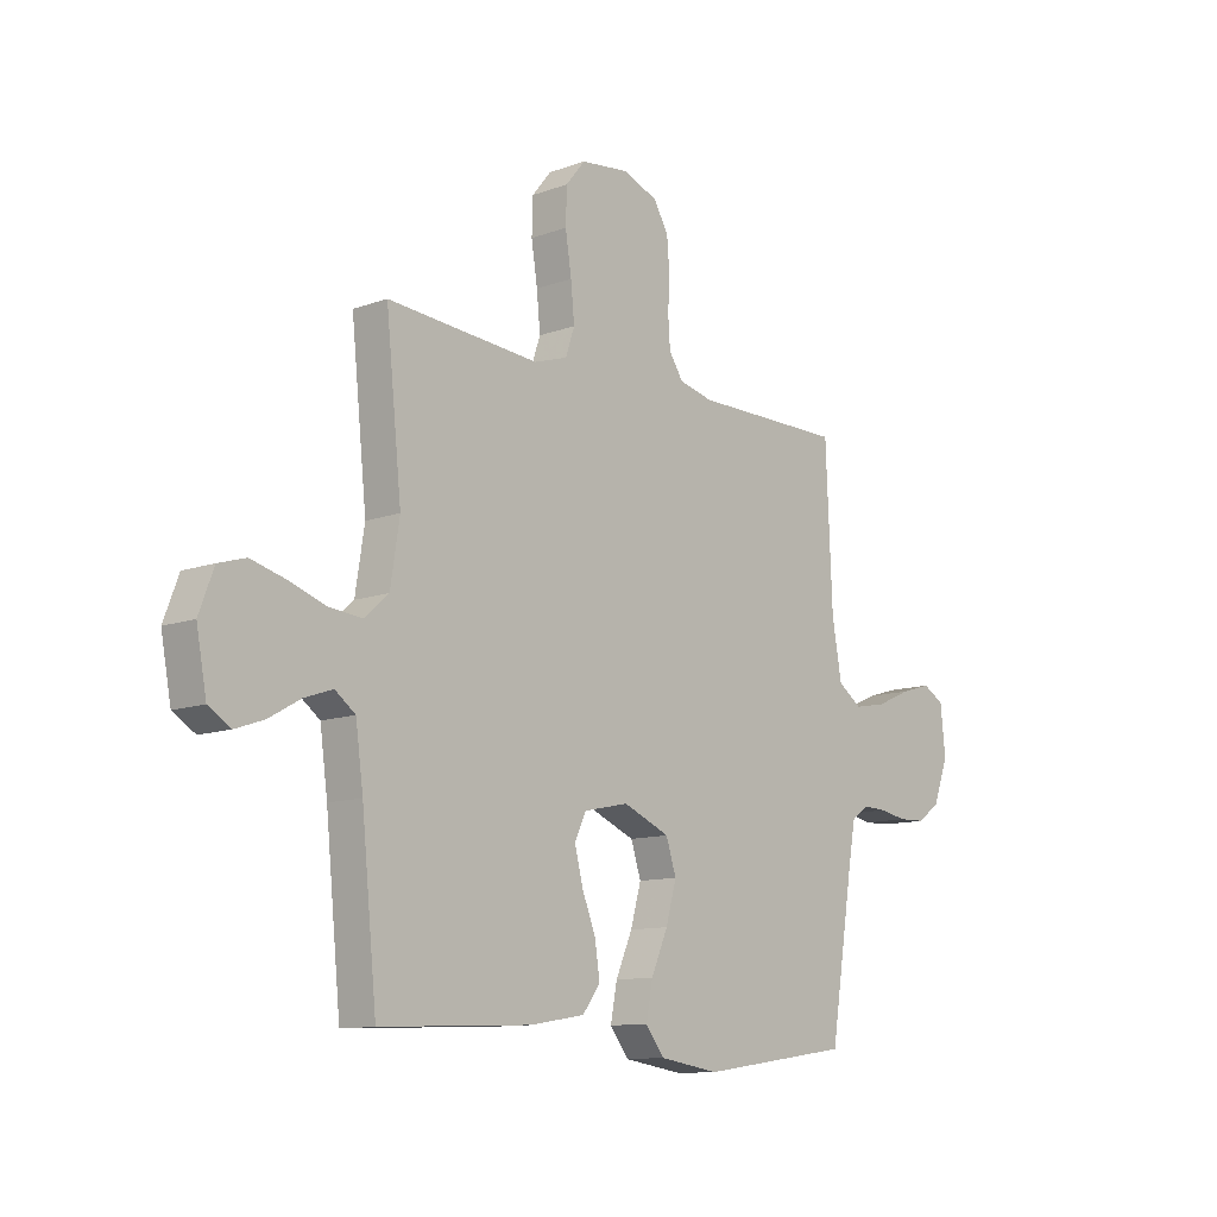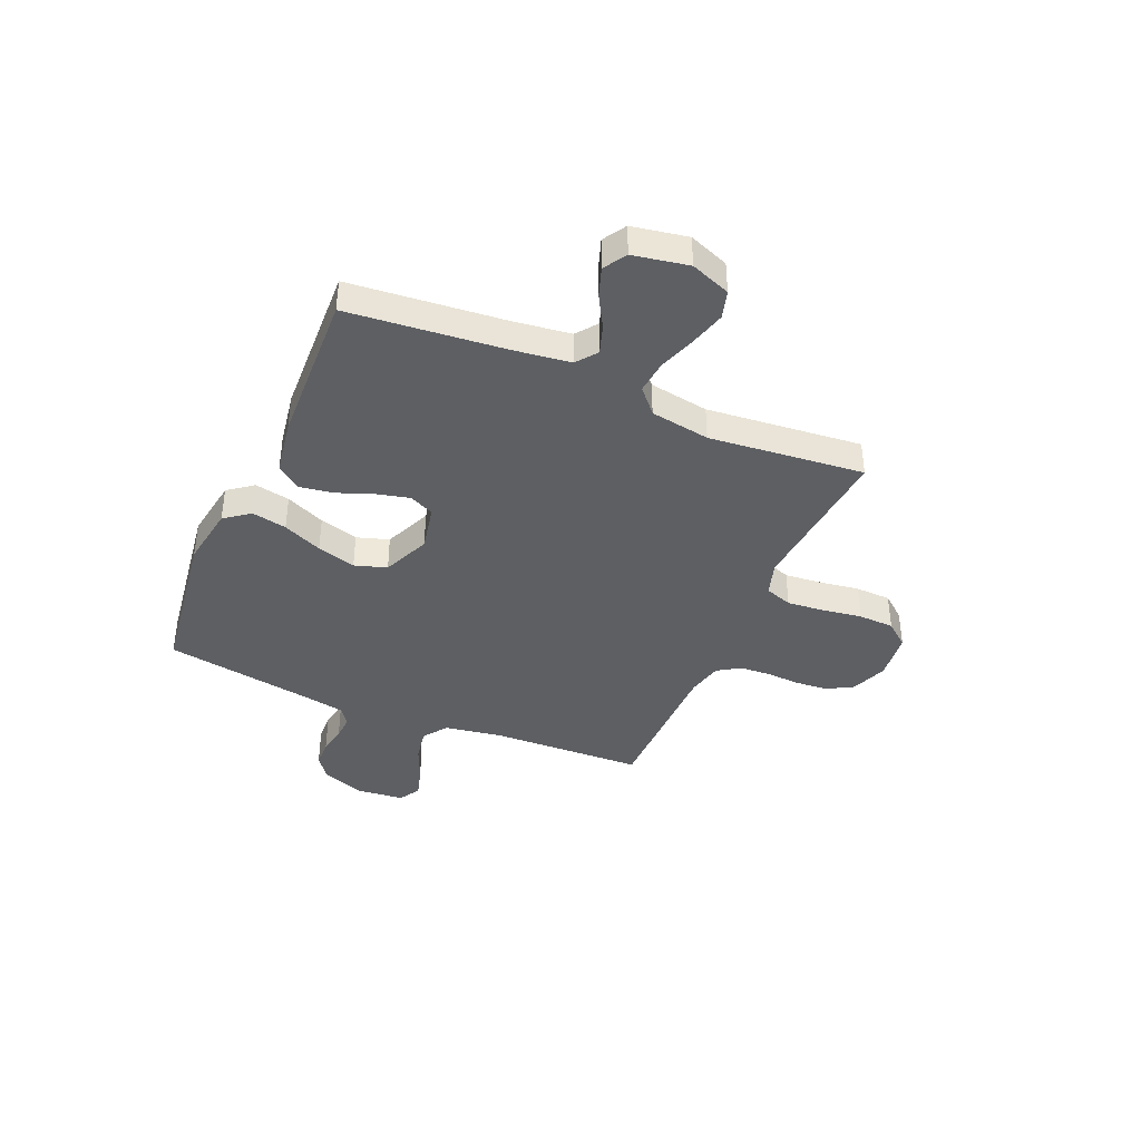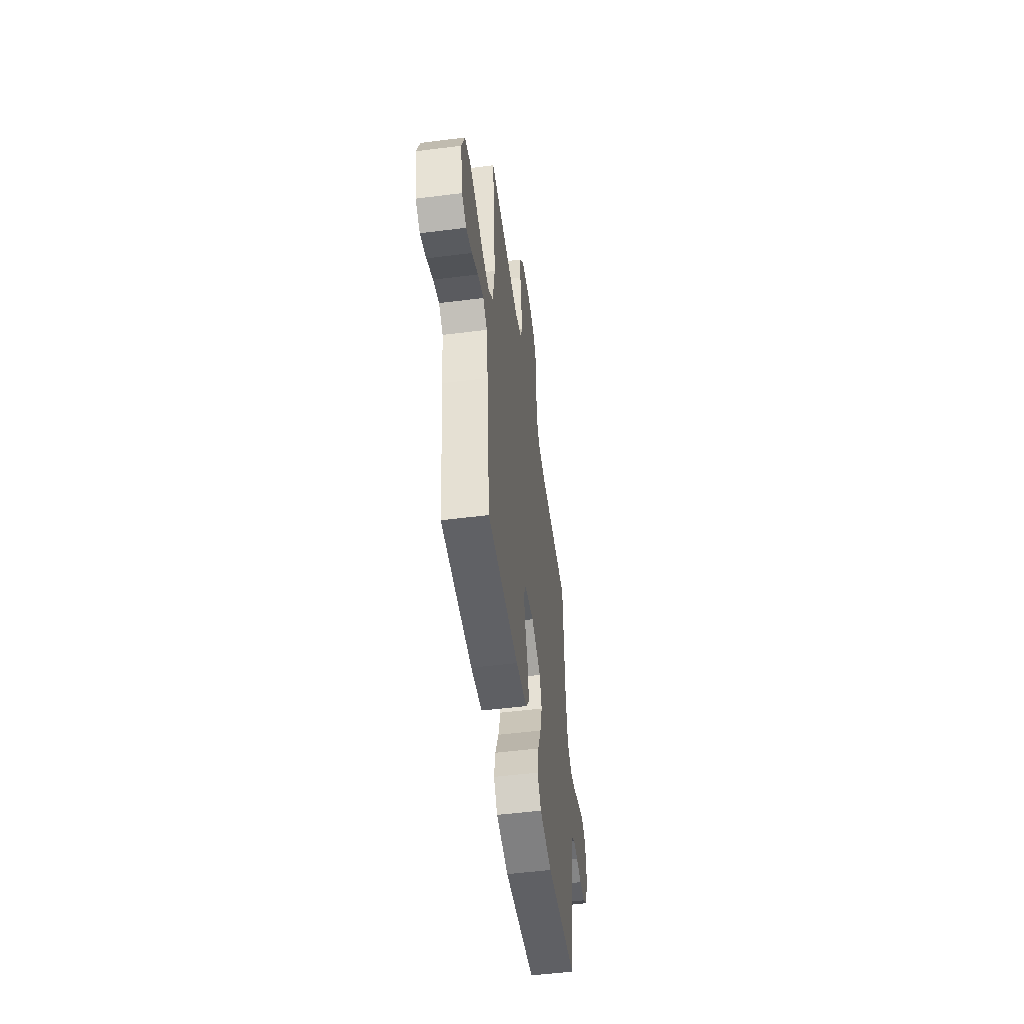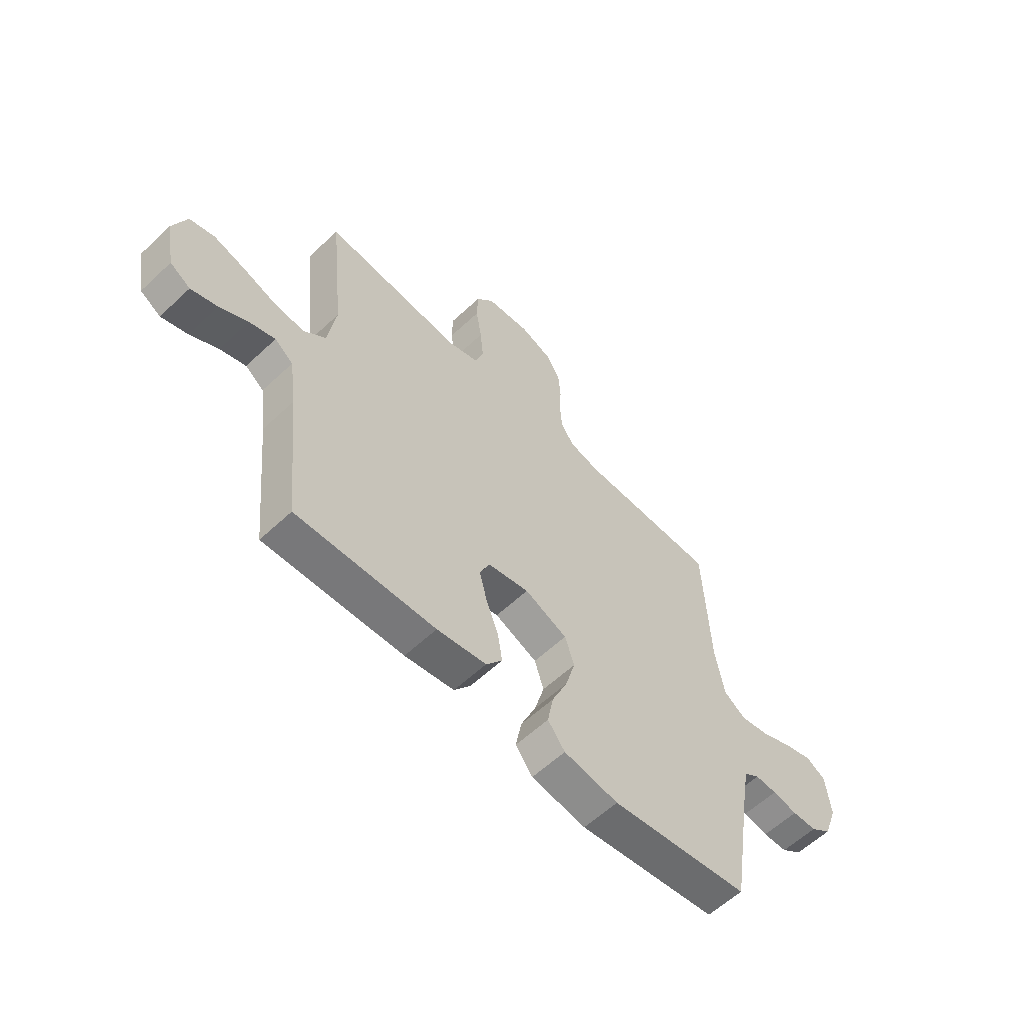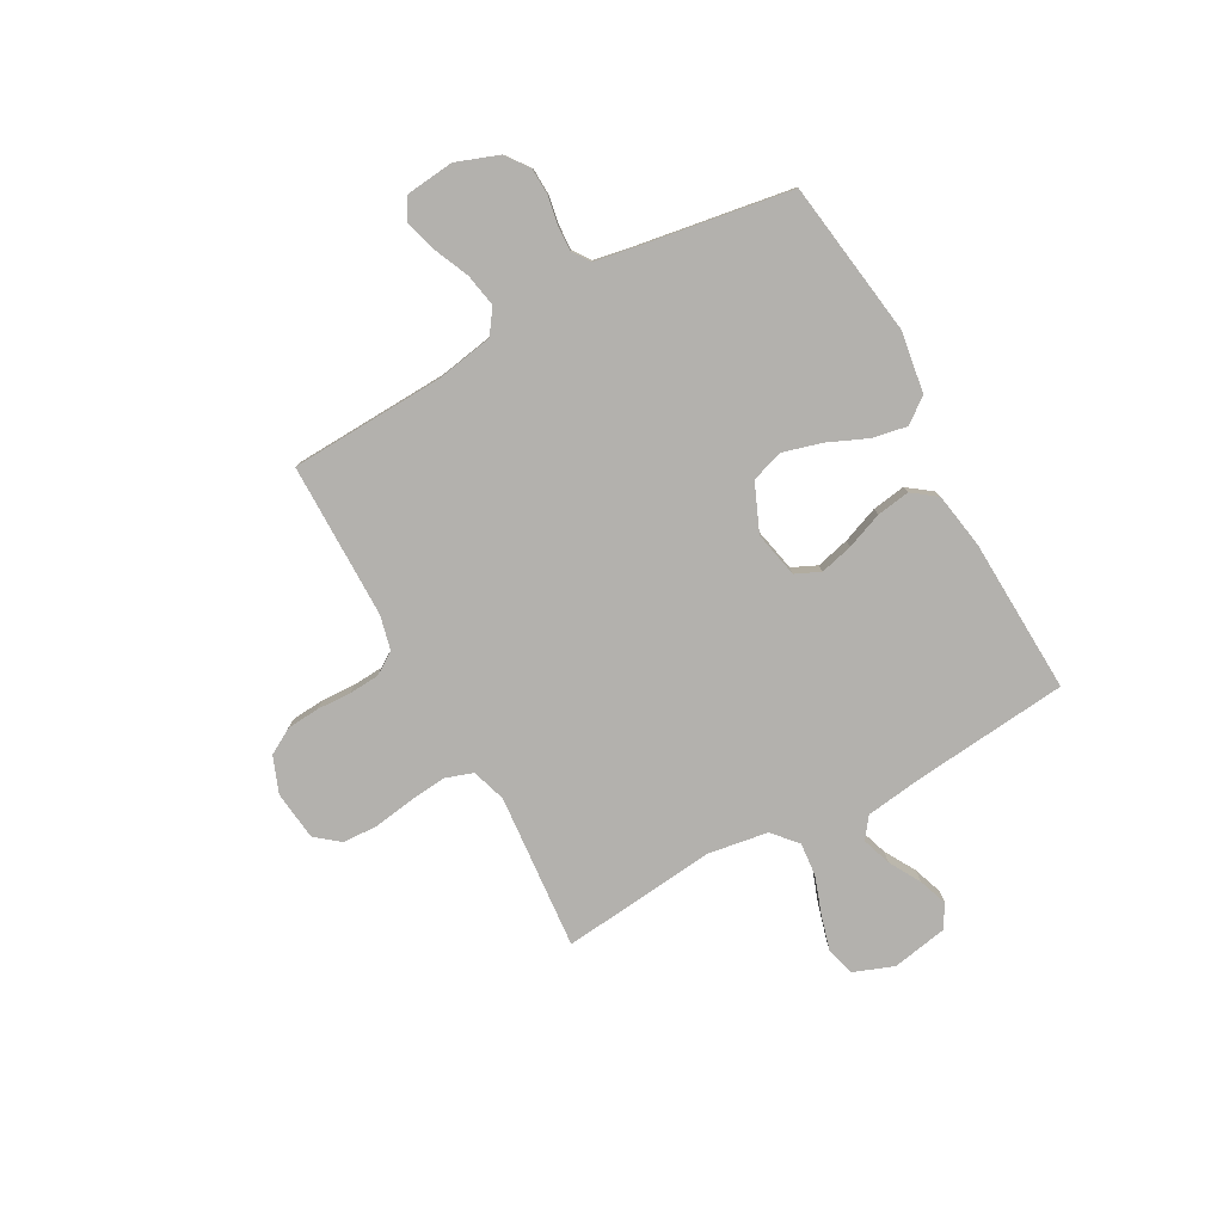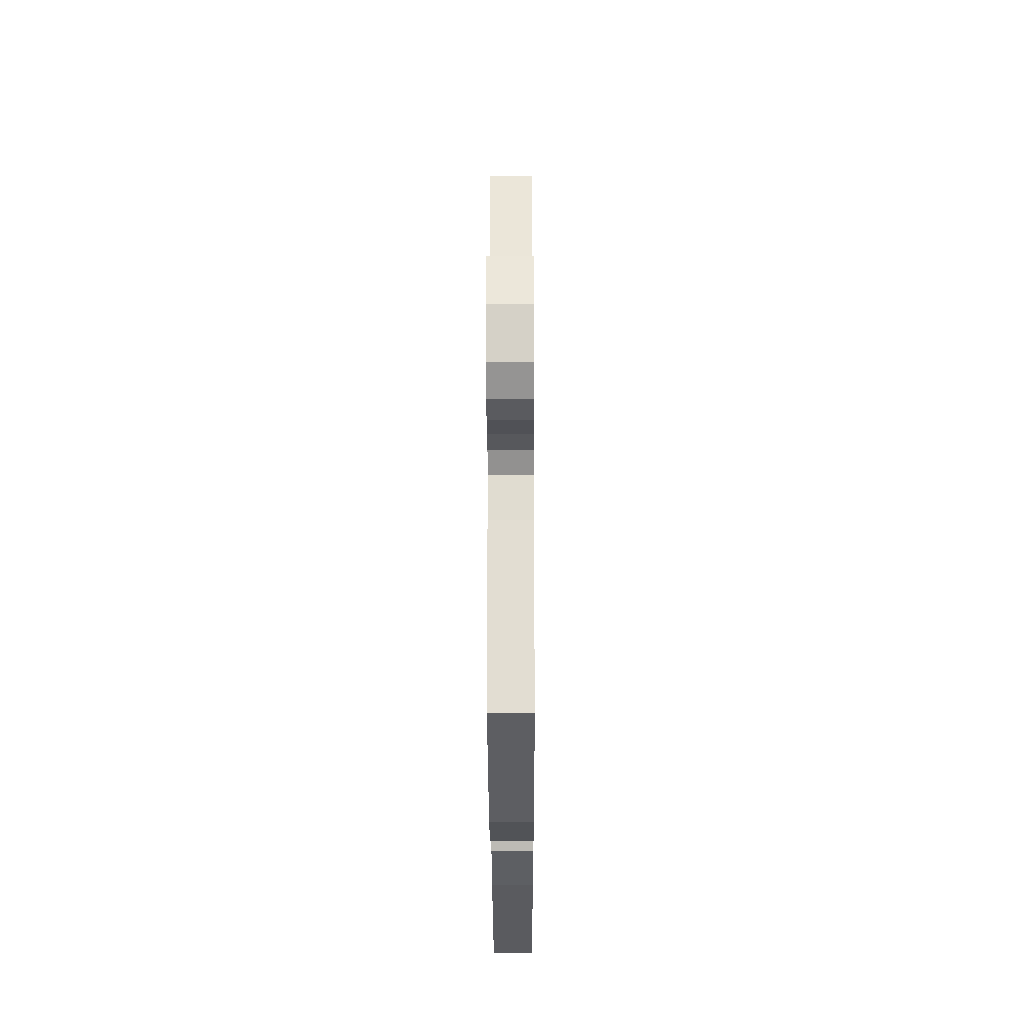
<metadata>
{"format":"obj","ext":"obj","renderer":"f3d","projection":"perspective","resolution":1024,"background":"white","views":[{"elev":-11.3,"azim":-48.3,"up":"+Z"},{"elev":-39.9,"azim":-113.5,"up":"+Y"},{"elev":-51.7,"azim":-82.2,"up":"+Z"},{"elev":-59.1,"azim":-46.0,"up":"+Z"},{"elev":-79.3,"azim":118.8,"up":"+Y"},{"elev":-30.9,"azim":90.2,"up":"+Z"}]}
</metadata>
<code>
v -0.5 0.07 -0.5
v -0.53 0.07 -0.2
v -0.545 0.07 -0.09
v -0.585 0.07 -0.06
v -0.641 0.07 -0.079
v -0.702 0.07 -0.114
v -0.759 0.07 -0.134
v -0.803 0.07 -0.107
v -0.823 0.07 0
v -0.794 0.07 0.077
v -0.74 0.07 0.093
v -0.671 0.07 0.074
v -0.599 0.07 0.049
v -0.534 0.07 0.043
v -0.487 0.07 0.085
v -0.469 0.07 0.2
v -0.5 0.07 0.5
v -0.2 0.07 0.475
v -0.134 0.07 0.496
v -0.116 0.07 0.549
v -0.123 0.07 0.621
v -0.135 0.07 0.698
v -0.133 0.07 0.767
v -0.095 0.07 0.814
v 0 0.07 0.825
v 0.07 0.07 0.798
v 0.099 0.07 0.748
v 0.104 0.07 0.685
v 0.101 0.07 0.619
v 0.105 0.07 0.56
v 0.133 0.07 0.517
v 0.2 0.07 0.501
v 0.5 0.07 0.5
v 0.513 0.07 0.2
v 0.532 0.07 0.091
v 0.579 0.07 0.058
v 0.643 0.07 0.07
v 0.711 0.07 0.1
v 0.772 0.07 0.118
v 0.814 0.07 0.094
v 0.824 0.07 0
v 0.794 0.07 -0.082
v 0.749 0.07 -0.115
v 0.696 0.07 -0.117
v 0.642 0.07 -0.107
v 0.595 0.07 -0.105
v 0.561 0.07 -0.129
v 0.548 0.07 -0.2
v 0.5 0.07 -0.5
v 0.2 0.07 -0.543
v 0.082 0.07 -0.525
v 0.045 0.07 -0.477
v 0.058 0.07 -0.409
v 0.091 0.07 -0.333
v 0.112 0.07 -0.258
v 0.092 0.07 -0.196
v 0 0.07 -0.157
v -0.089 0.07 -0.176
v -0.111 0.07 -0.224
v -0.095 0.07 -0.288
v -0.068 0.07 -0.358
v -0.058 0.07 -0.422
v -0.093 0.07 -0.469
v -0.2 0.07 -0.487
v -0.5 0 -0.5
v -0.53 0 -0.2
v -0.545 0 -0.09
v -0.585 0 -0.06
v -0.641 0 -0.079
v -0.702 0 -0.114
v -0.759 0 -0.134
v -0.803 0 -0.107
v -0.823 0 0
v -0.794 0 0.077
v -0.74 0 0.093
v -0.671 0 0.074
v -0.599 0 0.049
v -0.534 0 0.043
v -0.487 0 0.085
v -0.469 0 0.2
v -0.5 0 0.5
v -0.2 0 0.475
v -0.134 0 0.496
v -0.116 0 0.549
v -0.123 0 0.621
v -0.135 0 0.698
v -0.133 0 0.767
v -0.095 0 0.814
v 0 0 0.825
v 0.07 0 0.798
v 0.099 0 0.748
v 0.104 0 0.685
v 0.101 0 0.619
v 0.105 0 0.56
v 0.133 0 0.517
v 0.2 0 0.501
v 0.5 0 0.5
v 0.513 0 0.2
v 0.532 0 0.091
v 0.579 0 0.058
v 0.643 0 0.07
v 0.711 0 0.1
v 0.772 0 0.118
v 0.814 0 0.094
v 0.824 0 0
v 0.794 0 -0.082
v 0.749 0 -0.115
v 0.696 0 -0.117
v 0.642 0 -0.107
v 0.595 0 -0.105
v 0.561 0 -0.129
v 0.548 0 -0.2
v 0.5 0 -0.5
v 0.2 0 -0.543
v 0.082 0 -0.525
v 0.045 0 -0.477
v 0.058 0 -0.409
v 0.091 0 -0.333
v 0.112 0 -0.258
v 0.092 0 -0.196
v 0 0 -0.157
v -0.089 0 -0.176
v -0.111 0 -0.224
v -0.095 0 -0.288
v -0.068 0 -0.358
v -0.058 0 -0.422
v -0.093 0 -0.469
v -0.2 0 -0.487
f 63 64 1 2
f 60 61 62 63
f 59 60 63 2
f 58 59 2 3
f 57 58 3 4
f 51 52 53 54
f 51 54 55
f 48 49 50 51
f 47 48 51 55
f 46 47 55 56
f 42 43 44 45
f 42 45 46
f 41 42 46
f 37 38 39 40
f 36 37 40 41
f 32 33 34
f 31 32 34 35
f 26 27 28 29
f 26 29 30
f 25 26 30
f 24 25 30
f 21 22 23 24
f 20 21 24 30
f 19 20 30 31
f 16 17 18
f 15 16 18 19
f 10 11 12 13
f 8 9 10 13
f 8 13 14
f 5 6 7 8
f 4 5 8 14
f 57 4 14 15
f 36 41 46 56
f 35 36 56 57
f 31 35 57
f 15 19 31 57
f 66 65 128 127
f 127 126 125 124
f 66 127 124 123
f 67 66 123 122
f 68 67 122 121
f 118 117 116 115
f 119 118 115
f 115 114 113 112
f 119 115 112 111
f 120 119 111 110
f 109 108 107 106
f 110 109 106
f 110 106 105
f 104 103 102 101
f 105 104 101 100
f 98 97 96
f 99 98 96 95
f 93 92 91 90
f 94 93 90
f 94 90 89
f 94 89 88
f 88 87 86 85
f 94 88 85 84
f 95 94 84 83
f 82 81 80
f 83 82 80 79
f 77 76 75 74
f 77 74 73 72
f 78 77 72
f 72 71 70 69
f 78 72 69 68
f 79 78 68 121
f 120 110 105 100
f 121 120 100 99
f 121 99 95
f 121 95 83 79
f 1 65 66 2
f 2 66 67 3
f 3 67 68 4
f 4 68 69 5
f 5 69 70 6
f 6 70 71 7
f 7 71 72 8
f 8 72 73 9
f 9 73 74 10
f 10 74 75 11
f 11 75 76 12
f 12 76 77 13
f 13 77 78 14
f 14 78 79 15
f 15 79 80 16
f 16 80 81 17
f 17 81 82 18
f 18 82 83 19
f 19 83 84 20
f 20 84 85 21
f 21 85 86 22
f 22 86 87 23
f 23 87 88 24
f 24 88 89 25
f 25 89 90 26
f 26 90 91 27
f 27 91 92 28
f 28 92 93 29
f 29 93 94 30
f 30 94 95 31
f 31 95 96 32
f 32 96 97 33
f 33 97 98 34
f 34 98 99 35
f 35 99 100 36
f 36 100 101 37
f 37 101 102 38
f 38 102 103 39
f 39 103 104 40
f 40 104 105 41
f 41 105 106 42
f 42 106 107 43
f 43 107 108 44
f 44 108 109 45
f 45 109 110 46
f 46 110 111 47
f 47 111 112 48
f 48 112 113 49
f 49 113 114 50
f 50 114 115 51
f 51 115 116 52
f 52 116 117 53
f 53 117 118 54
f 54 118 119 55
f 55 119 120 56
f 56 120 121 57
f 57 121 122 58
f 58 122 123 59
f 59 123 124 60
f 60 124 125 61
f 61 125 126 62
f 62 126 127 63
f 63 127 128 64
f 64 128 65 1

</code>
